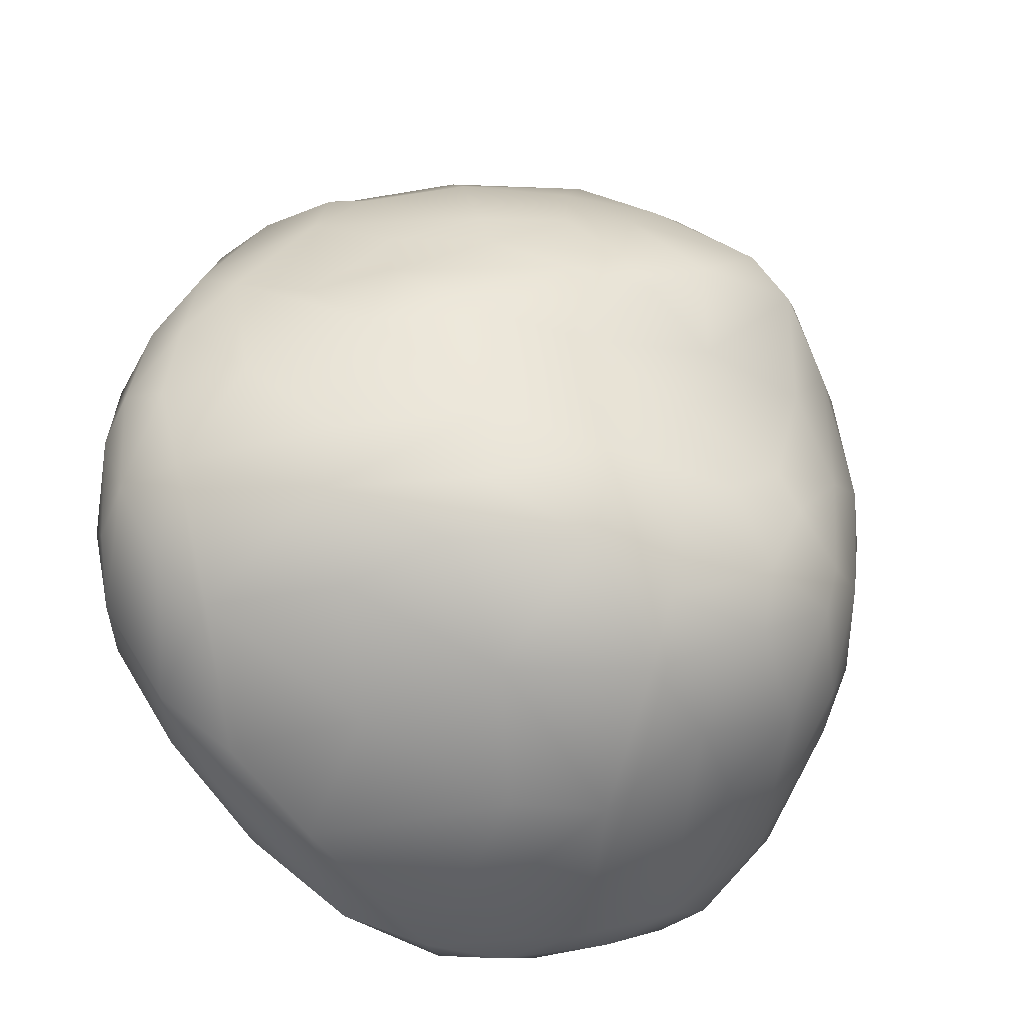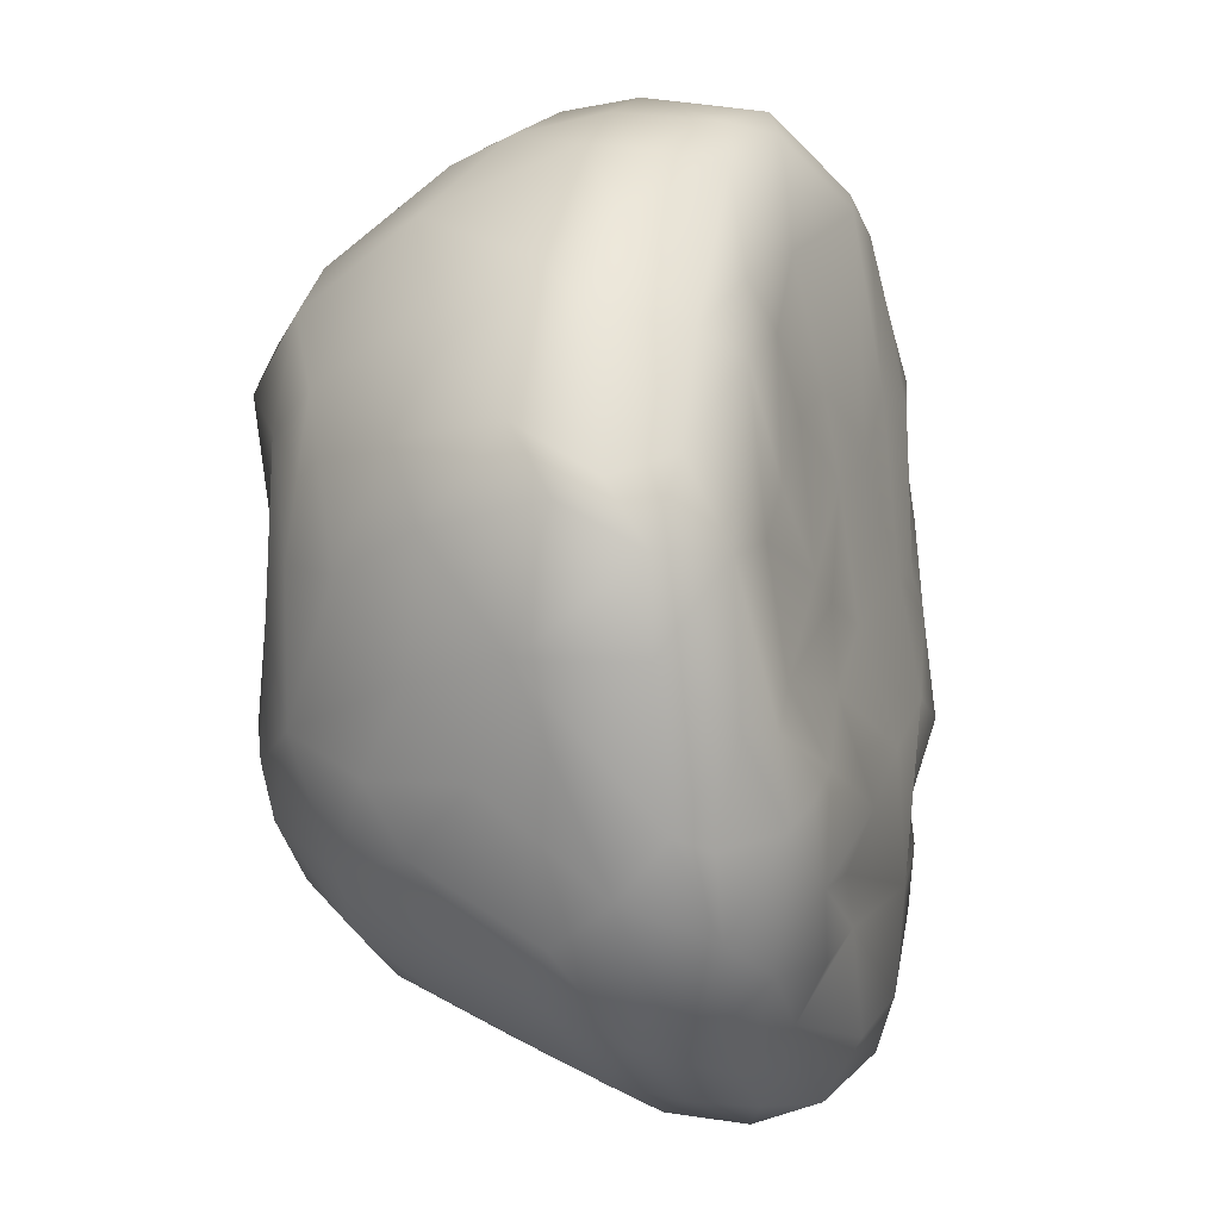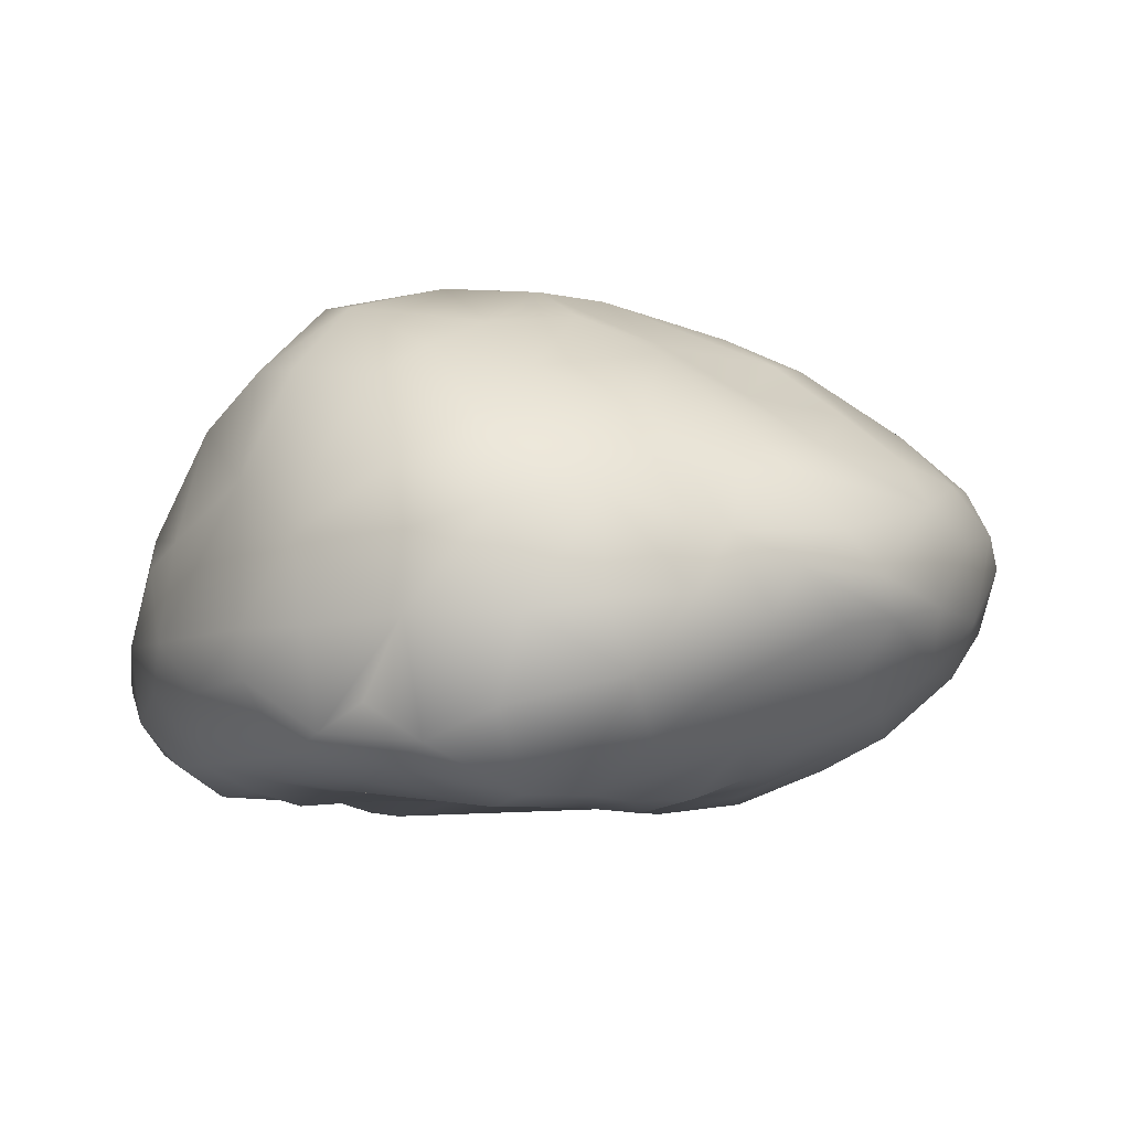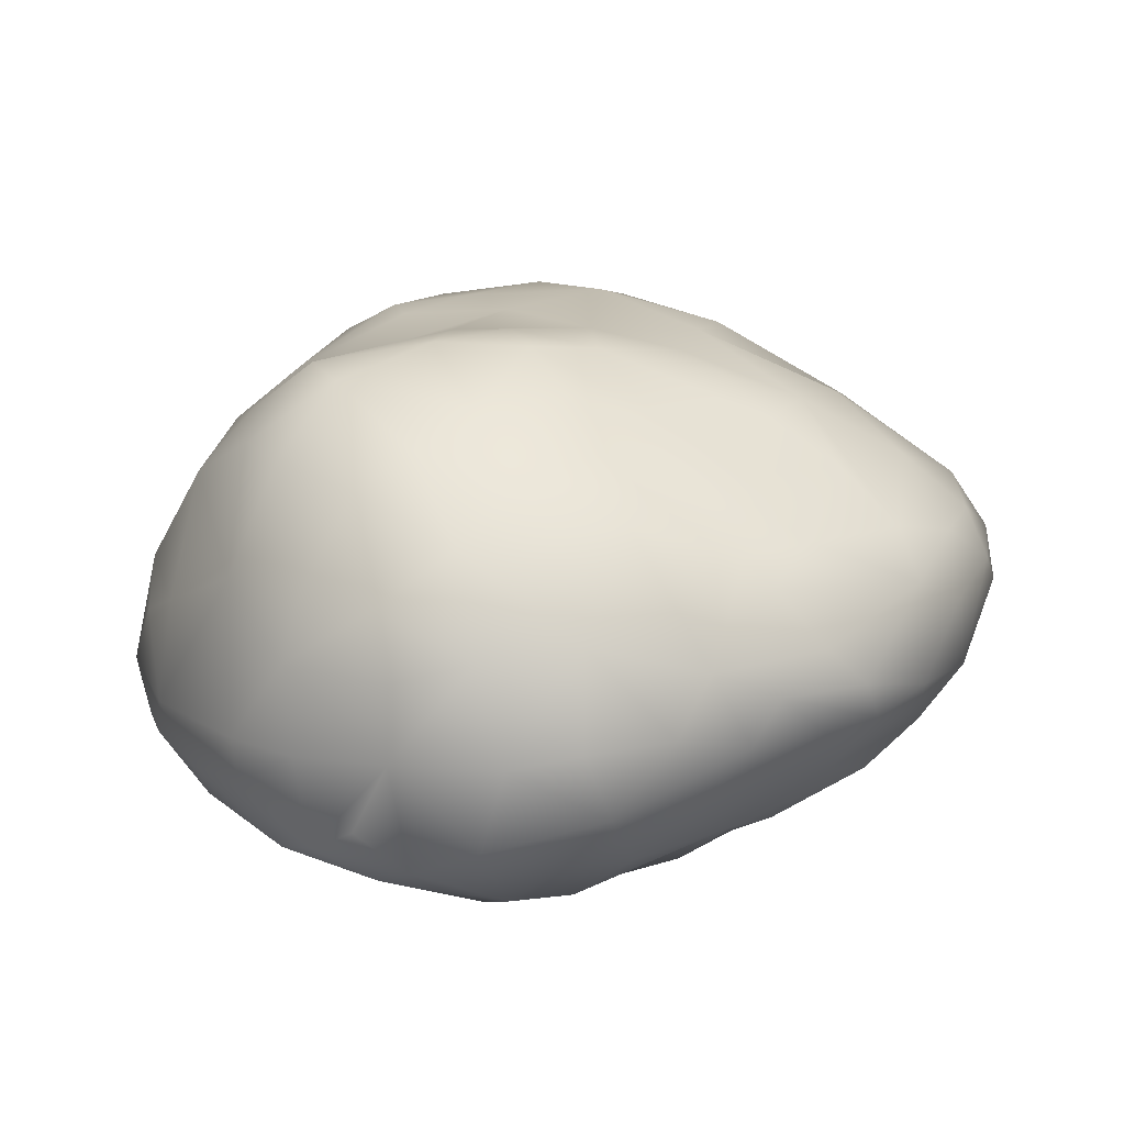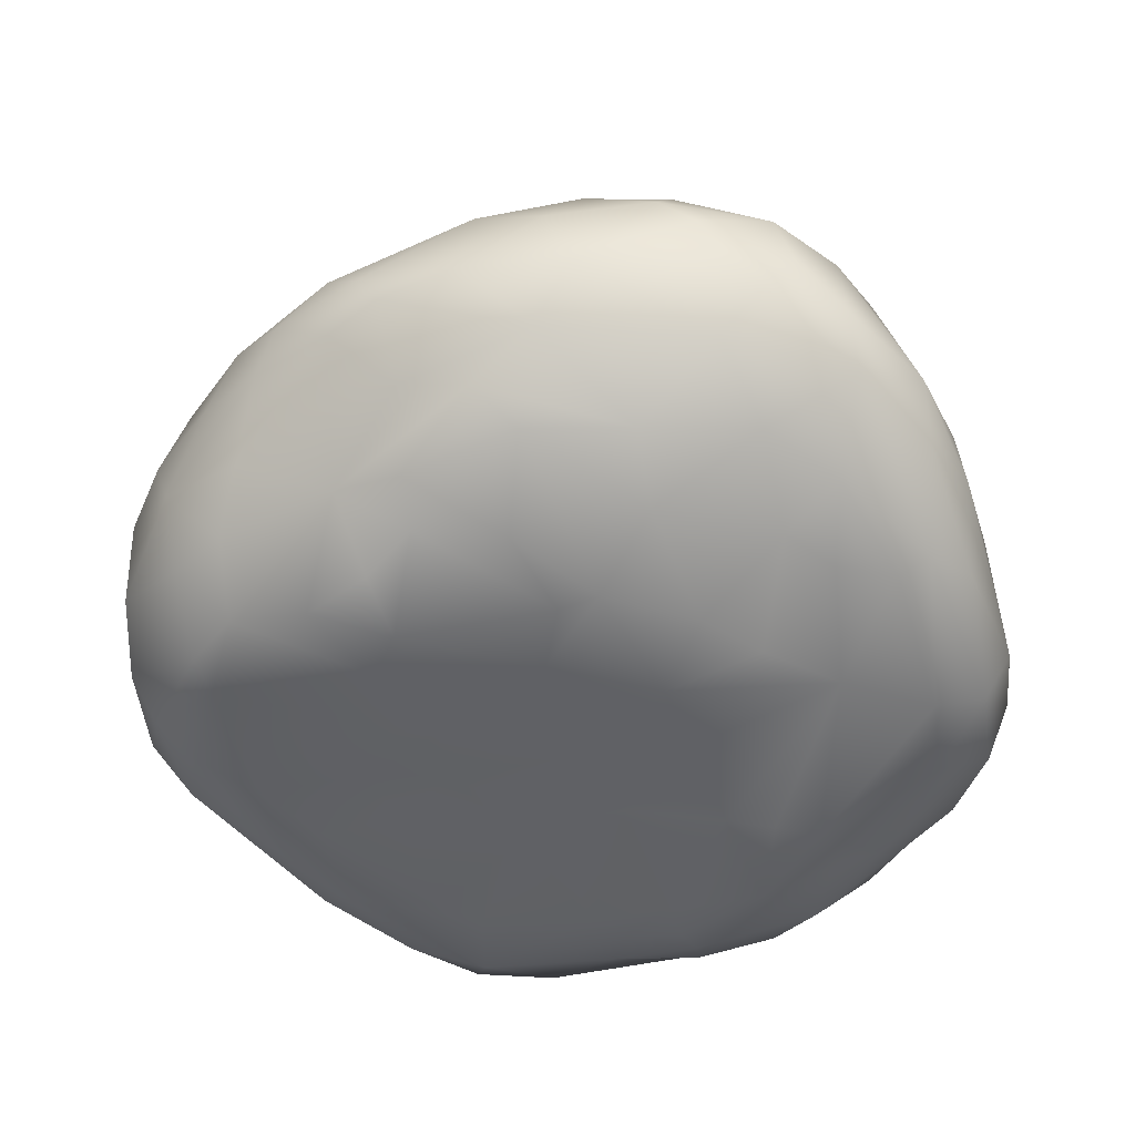
<metadata>
{"format":"obj","ext":"obj","renderer":"f3d","projection":"perspective","resolution":1024,"background":"white","views":[{"elev":-36.9,"azim":155.0,"up":"+Z"},{"elev":-1.3,"azim":-68.3,"up":"+Z"},{"elev":-2.1,"azim":8.9,"up":"+Y"},{"elev":17.5,"azim":10.9,"up":"+Y"},{"elev":-48.9,"azim":81.1,"up":"+Y"}]}
</metadata>
<code>
v -3.161 -0.1293 7.316
v -3.297 -0.1625 7.061
v -3.279 -0.1191 7.275
v -2.478 0.000636 6.674
v -2.673 -0.1234 6.667
v -3.278 0.06512 7.425
v -2.575 0.1828 7.304
v -3.394 -0.1261 6.695
v -2.807 0.3314 7.344
v -2.943 0.3772 7.343
v -3.07 0.4071 7.333
v -2.458 0.266 6.784
v -2.831 -0.1402 7.282
v -2.694 -0.07096 7.268
v -3.255 0.4412 7.038
v -3.303 0.427 6.777
v -2.863 0.3423 6.549
v -2.759 0.409 6.668
v -2.927 0.4711 6.679
v -2.619 0.3794 6.814
v -2.891 0.4874 7.096
v -3.003 0.5049 7.087
v -2.7 0.3553 7.179
v -2.809 0.421 7.163
v -2.654 0.08073 7.378
v -2.835 0.09999 7.489
v -3.419 0.0503 7.284
v -3.425 -0.1557 6.986
v -3.452 0.264 6.971
v -3.427 0.2442 6.764
v -3.057 -0.1876 6.727
v -3.09 -0.1568 6.851
v -2.743 -0.1691 6.819
v -3.124 -0.1609 6.947
v -2.852 -0.1821 6.844
v -3.166 -0.1562 6.972
v -2.77 -0.1489 6.987
v -3.069 -0.1521 7.078
v -3.089 -0.1422 7.175
v -2.44 0.06663 6.688
v -2.411 0.1176 6.758
v -2.576 -0.005785 7.211
v -3.423 -0.0307 6.644
v -3.06 0.2307 6.46
v -2.937 -0.04547 6.375
v -2.703 -0.07589 6.488
v -2.74 0.03621 6.447
v -3.084 -0.164 6.657
v -3.277 -0.1901 6.743
v -3.202 0.1746 7.456
v -3.241 0.3827 7.316
v -2.571 0.07053 7.297
v -3.409 0.2024 6.683
v -3.318 -0.1766 6.714
v -3.187 0.4668 7.244
v -2.518 0.3232 6.917
v -3.325 0.4093 6.933
v -3.291 0.4159 6.713
v -2.648 -0.08367 7.194
v -2.565 -0.07271 7.066
v -2.624 -0.1183 6.899
v -2.648 -0.1072 6.734
v -3.039 0.456 6.635
v -2.614 0.3558 6.734
v -2.786 0.4504 6.742
v -3.038 0.4952 6.732
v -3.18 0.4687 6.713
v -2.94 0.5018 6.8
v -3.116 0.4889 6.805
v -3.225 0.4716 6.816
v -2.799 0.4613 6.845
v -2.802 0.4674 6.997
v -2.919 0.4866 6.98
v -3.046 0.4924 6.91
v -3.144 0.4691 6.983
v -3.094 0.487 7.023
v -2.675 0.403 7.076
v -2.967 0.4955 7.138
v -2.802 0.406 7.215
v -2.907 0.4538 7.213
v -3.087 0.5 7.157
v -3.009 0.4432 7.261
v -2.667 0.3083 6.635
v -3.184 0.4321 6.642
v -3.197 0.4715 6.867
v -3.235 0.4738 7.181
v -2.588 0.3405 7.058
v -2.647 0.4064 6.977
v -2.723 -0.009069 7.388
v -2.622 0.1385 7.361
v -2.699 0.1795 7.405
v -2.639 0.256 7.312
v -2.792 -0.06558 7.397
v -2.736 0.1049 7.435
v -2.941 -0.1258 7.412
v -2.805 0.01432 7.47
v -2.839 0.2209 7.459
v -2.863 -0.05796 7.449
v -2.922 0.08394 7.513
v -2.952 -0.02281 7.508
v -2.996 0.3198 7.427
v -2.957 0.2088 7.504
v -3.09 -0.09231 7.455
v -3.042 -0.06355 7.492
v -3.06 0.1771 7.506
v -3.084 0.2549 7.468
v -3.06 0.08191 7.515
v -3.131 0.3654 7.376
v -3.112 -0.01816 7.488
v -3.186 0.06767 7.475
v -3.183 0.2569 7.43
v -2.677 0.2902 7.298
v -3.172 -0.05481 7.46
v -3.13 -0.1132 7.397
v -2.98 -0.1417 7.385
v -2.869 -0.128 7.374
v -3.355 -0.01024 7.341
v -3.296 0.2447 7.357
v -3.442 -0.01253 7.229
v -3.408 0.1752 7.252
v -3.301 0.3862 7.258
v -3.384 -0.1025 7.211
v -3.459 0.1425 7.197
v -3.394 0.3212 7.166
v -3.482 0.185 7.103
v -3.452 -0.1123 7.085
v -3.511 0.04506 7.116
v -3.332 -0.1587 7.003
v -3.516 -0.05533 7.058
v -3.536 -0.01087 7.037
v -3.505 0.1448 7.013
v -3.506 -0.1009 6.986
v -3.499 -0.09955 6.882
v -3.472 0.1741 6.862
v -3.387 -0.1497 6.814
v -3.505 0.04531 6.884
v -3.226 -0.08249 7.402
v -3.274 0.00573 7.418
v -3.329 0.3993 7.129
v -3.4 0.3459 6.985
v -3.378 0.3547 6.811
v -3.461 0.107 6.761
v -3.322 -0.1678 6.811
v -3.294 -0.168 6.861
v -3.327 -0.1372 7.187
v -2.794 -0.1547 6.732
v -3.23 -0.1927 6.774
v -2.937 -0.1789 6.789
v -3.004 -0.1542 6.923
v -2.857 -0.1567 6.989
v -3.167 -0.1393 7.141
v -2.986 -0.158 7.104
v -2.834 -0.1604 7.176
v -2.908 -0.153 7.193
v -2.737 -0.1531 6.942
v -2.686 -0.128 7.057
v -2.702 -0.1163 7.173
v -2.762 -0.1397 7.218
v -3.223 -0.1332 7.224
v -2.409 0.192 6.78
v -2.417 0.06507 6.797
v -2.393 0.1486 6.88
v -2.433 0.2505 6.899
v -2.454 0.00428 6.844
v -2.424 0.07727 7.026
v -2.402 0.1909 6.924
v -2.477 0.01094 7.061
v -2.45 0.2512 7.008
v -2.432 0.1747 7.056
v -2.539 -0.03509 7.127
v -2.466 0.09372 7.156
v -2.478 0.219 7.137
v -2.516 0.07864 7.244
v -2.581 -0.07498 6.678
v -2.463 0.198 6.688
v -2.51 0.2768 7.093
v -2.608 0.2891 7.224
v -2.53 0.1295 7.271
v -2.541 -0.07339 6.93
v -2.533 -0.05721 6.78
v -3.36 0.09471 6.551
v -3.285 -0.05164 6.476
v -3.264 -0.1441 6.562
v -3.327 -0.004007 6.493
v -3.146 -0.1618 6.565
v -3.147 -0.127 6.5
v -3.18 -0.07679 6.449
v -3.189 -0.02221 6.42
v -3.241 0.04956 6.441
v -3.227 0.249 6.524
v -3.107 -0.07534 6.407
v -3.141 0.3411 6.535
v -3.128 0.02927 6.398
v -2.966 -0.1458 6.468
v -2.979 -0.1042 6.396
v -3.043 -0.04101 6.377
v -2.854 -0.1508 6.503
v -2.854 -0.1277 6.437
v -2.831 -0.06824 6.404
v -2.944 0.1926 6.46
v -2.738 0.2068 6.521
v -2.68 -0.1174 6.589
v -2.664 -0.09461 6.55
v -2.565 -0.01377 6.565
v -2.627 0.01051 6.502
v -2.614 0.07855 6.515
v -3.348 -0.1179 6.6
v -3.434 -0.09489 6.711
v -3.404 0.04748 6.594
v -3.356 0.3107 6.665
v -3.283 0.3213 6.594
v -3.038 0.4033 6.561
v -2.526 0.2102 6.627
v -2.523 0.06443 6.577
v -2.828 -0.156 6.628
v -3.083 -0.1712 6.6
v -3.201 -0.1783 6.649
v -2.742 0.4445 7.025
f 19 65 18
f 65 71 64
f 66 69 68
f 58 16 67
f 67 70 69
f 71 88 20
f 65 68 71
f 71 72 88
f 68 73 71
f 71 73 72
f 68 74 73
f 72 21 218
f 74 75 76
f 77 24 23
f 218 21 77
f 22 81 78
f 24 80 79
f 78 81 82
f 213 64 12
f 212 84 63
f 211 58 84
f 84 58 67
f 16 57 70
f 70 57 85
f 80 82 10
f 79 10 9
f 87 77 23
f 88 87 176
f 20 56 12
f 64 20 12
f 25 94 96
f 25 91 94
f 97 26 94
f 97 99 26
f 9 101 97
f 99 107 100
f 97 102 99
f 102 107 99
f 95 104 103
f 109 113 104
f 107 50 110
f 106 50 105
f 108 111 106
f 90 25 52
f 7 92 91
f 112 91 92
f 112 9 91
f 10 101 9
f 11 108 101
f 74 85 75
f 108 51 111
f 51 118 111
f 110 50 6
f 110 6 138
f 113 138 137
f 103 113 137
f 114 137 3
f 114 3 1
f 115 103 114
f 115 114 1
f 95 115 116
f 14 93 116
f 117 119 122
f 117 27 119
f 120 123 27
f 124 120 118
f 121 124 118
f 27 123 127
f 120 124 125
f 122 126 145
f 122 129 126
f 119 127 129
f 123 125 127
f 145 28 128
f 145 126 28
f 126 132 28
f 127 131 130
f 124 140 29
f 132 136 133
f 131 136 130
f 28 135 143
f 28 133 135
f 118 27 6
f 55 121 51
f 86 139 121
f 139 15 57
f 30 141 210
f 141 58 210
f 30 210 53
f 142 53 209
f 133 136 208
f 128 28 144
f 31 148 32
f 146 35 215
f 62 33 146
f 32 149 34
f 155 150 35
f 155 37 150
f 150 153 154
f 37 157 153
f 37 156 157
f 39 1 151
f 62 146 215
f 60 156 155
f 157 14 158
f 157 59 14
f 154 13 116
f 154 115 152
f 1 3 159
f 2 159 145
f 128 36 2
f 144 36 128
f 40 161 4
f 41 161 40
f 180 179 61
f 161 165 164
f 162 165 161
f 160 162 41
f 163 166 160
f 164 179 180
f 179 164 167
f 166 165 162
f 167 170 179
f 164 165 167
f 169 171 165
f 168 169 166
f 170 167 42
f 172 178 171
f 172 7 178
f 92 7 172
f 4 180 174
f 175 160 40
f 56 168 163
f 176 172 168
f 177 92 172
f 7 90 178
f 178 90 173
f 42 52 14
f 170 42 14
f 60 170 59
f 179 60 61
f 174 180 62
f 180 61 62
f 183 185 217
f 207 182 183
f 43 184 182
f 209 181 184
f 185 186 216
f 183 187 186
f 184 189 188
f 188 193 196
f 190 192 189
f 194 198 197
f 195 45 198
f 191 196 195
f 44 200 45
f 197 202 215
f 198 46 203
f 199 47 205
f 45 47 199
f 205 46 199
f 205 204 46
f 201 213 206
f 54 217 49
f 54 183 217
f 8 208 207
f 208 43 207
f 53 210 181
f 58 211 210
f 84 192 211
f 192 212 44
f 200 201 47
f 83 213 201
f 206 214 205
f 204 4 203
f 203 174 202
f 215 202 5
f 217 185 216
f 64 71 20
f 18 65 64
f 19 63 66
f 19 66 68
f 65 19 68
f 63 67 66
f 66 67 69
f 67 16 70
f 21 73 22
f 68 69 74
f 69 70 85
f 72 218 88
f 75 85 15
f 88 218 77
f 19 17 212
f 73 76 22
f 73 74 76
f 77 21 24
f 21 22 78
f 21 78 24
f 22 76 81
f 23 24 79
f 23 79 177
f 24 78 80
f 80 78 82
f 81 76 86
f 81 86 55
f 213 83 64
f 83 18 64
f 17 18 83
f 76 15 86
f 212 63 19
f 63 84 67
f 85 57 15
f 177 87 23
f 82 81 55
f 82 55 11
f 79 80 10
f 112 79 9
f 177 79 112
f 98 116 93
f 88 77 87
f 56 88 176
f 20 88 56
f 14 89 93
f 89 25 96
f 90 91 25
f 93 89 96
f 96 94 26
f 91 97 94
f 91 9 97
f 99 96 26
f 93 96 98
f 98 96 100
f 13 14 116
f 98 100 95
f 102 105 107
f 97 101 102
f 95 100 104
f 100 107 104
f 107 109 104
f 101 106 102
f 102 106 105
f 101 108 106
f 103 104 113
f 107 113 109
f 107 110 113
f 105 50 107
f 50 106 111
f 14 52 89
f 89 52 25
f 7 91 90
f 10 11 101
f 10 82 11
f 11 55 108
f 108 55 51
f 111 118 50
f 113 110 138
f 114 103 137
f 115 95 103
f 122 3 137
f 132 130 136
f 137 117 122
f 118 120 27
f 121 139 124
f 119 27 127
f 123 120 125
f 122 119 129
f 124 139 140
f 126 129 132
f 129 127 130
f 127 125 131
f 131 125 29
f 125 124 29
f 28 132 133
f 142 134 30
f 29 134 131
f 131 134 136
f 140 141 29
f 29 141 134
f 135 133 208
f 117 6 27
f 134 141 30
f 137 138 117
f 141 57 16
f 50 118 6
f 51 121 118
f 55 86 121
f 139 86 15
f 140 139 57
f 43 142 209
f 141 16 58
f 142 30 53
f 8 135 208
f 208 136 43
f 54 143 135
f 32 147 31
f 147 143 49
f 144 28 143
f 2 145 128
f 3 145 159
f 34 144 32
f 31 215 148
f 215 35 148
f 146 33 35
f 149 35 150
f 32 148 149
f 38 36 34
f 33 155 35
f 152 150 154
f 34 149 38
f 149 152 38
f 31 217 48
f 155 156 37
f 38 39 151
f 38 152 39
f 150 37 153
f 152 115 39
f 153 157 158
f 59 156 60
f 49 217 147
f 48 215 31
f 5 62 215
f 5 174 62
f 62 61 33
f 33 61 155
f 61 60 155
f 151 2 36
f 153 158 13
f 154 153 13
f 115 154 116
f 39 115 1
f 151 1 159
f 171 167 165
f 143 147 144
f 4 164 180
f 4 161 164
f 175 12 160
f 41 162 161
f 12 163 160
f 160 166 162
f 163 168 166
f 179 170 60
f 166 169 165
f 168 172 169
f 214 175 40
f 169 172 171
f 167 173 42
f 173 52 42
f 171 178 173
f 181 190 189
f 40 160 41
f 213 12 175
f 12 56 163
f 56 176 168
f 176 177 172
f 177 112 92
f 173 90 52
f 59 170 14
f 207 43 182
f 43 209 184
f 181 210 211
f 185 183 186
f 186 187 191
f 183 182 187
f 187 182 188
f 182 184 188
f 184 181 189
f 44 189 192
f 216 186 194
f 186 191 195
f 194 186 195
f 187 188 191
f 188 189 193
f 191 188 196
f 203 197 198
f 216 194 197
f 194 195 198
f 195 196 45
f 193 44 45
f 196 193 45
f 17 44 212
f 198 45 199
f 198 199 46
f 45 200 47
f 46 204 203
f 47 206 205
f 47 201 206
f 54 8 207
f 54 207 183
f 209 53 181
f 211 192 190
f 84 212 192
f 4 214 40
f 200 17 201
f 17 83 201
f 206 213 214
f 205 214 204
f 203 4 174
f 202 174 5
f 215 216 197
f 48 216 215
f 48 217 216
f 74 69 85
f 21 72 73
f 19 18 17
f 76 75 15
f 177 176 87
f 98 95 116
f 99 100 96
f 13 158 14
f 122 145 3
f 132 129 130
f 142 136 134
f 117 138 6
f 141 140 57
f 43 136 142
f 8 54 135
f 54 49 143
f 32 144 147
f 34 36 144
f 149 148 35
f 38 151 36
f 152 149 150
f 31 147 217
f 59 157 156
f 151 159 2
f 171 173 167
f 214 213 175
f 181 211 190
f 44 193 189
f 203 202 197
f 17 200 44
f 4 204 214

</code>
